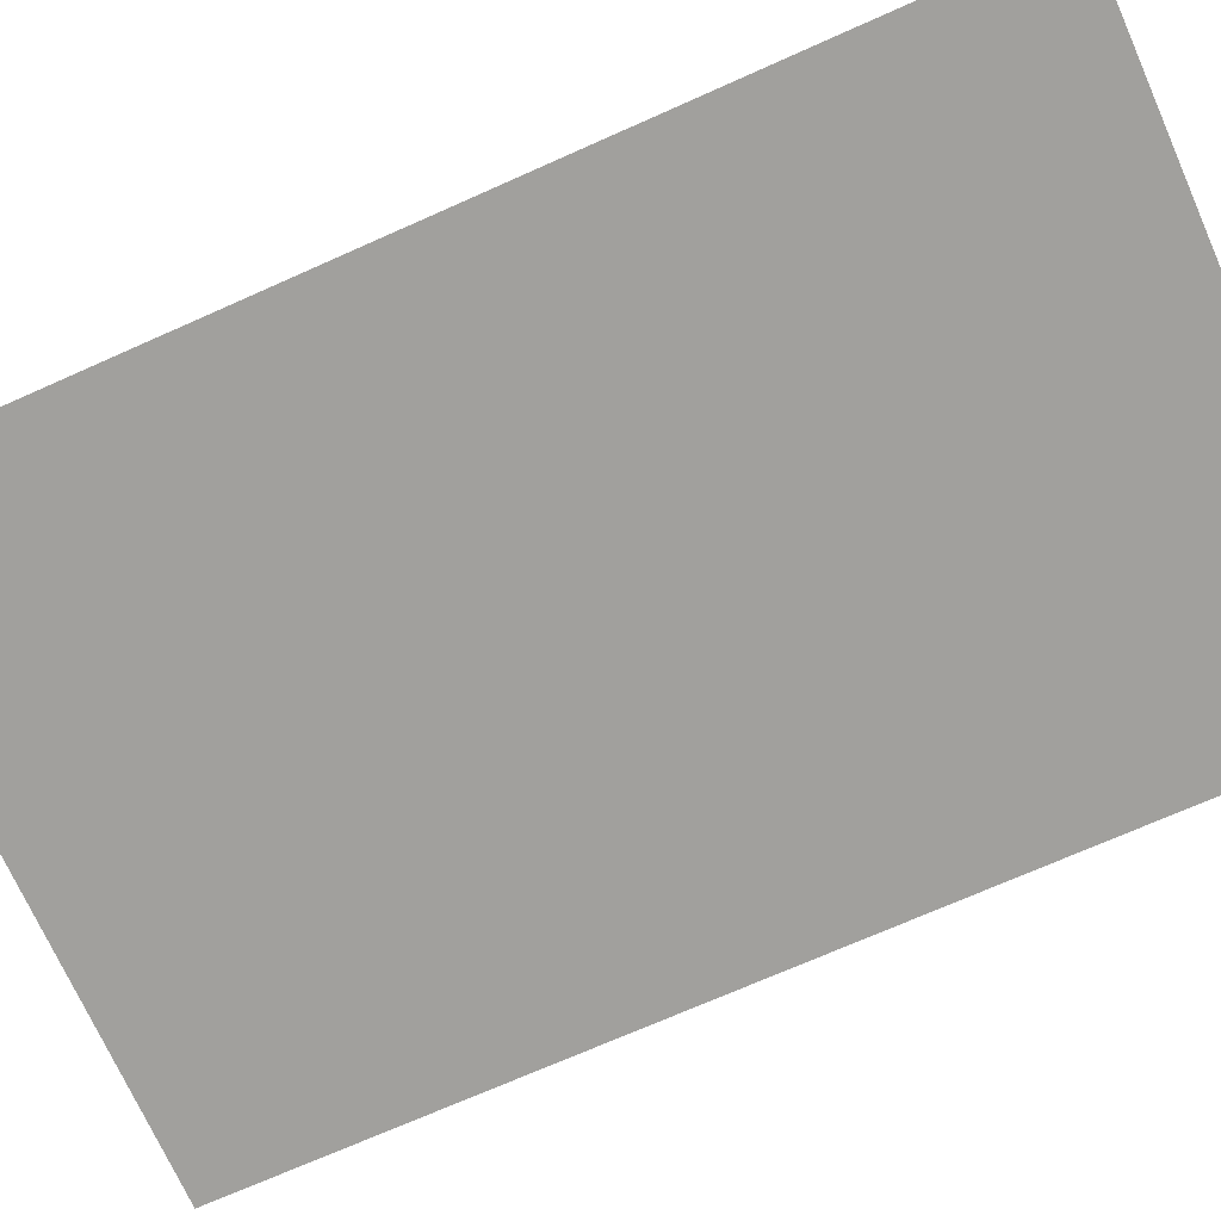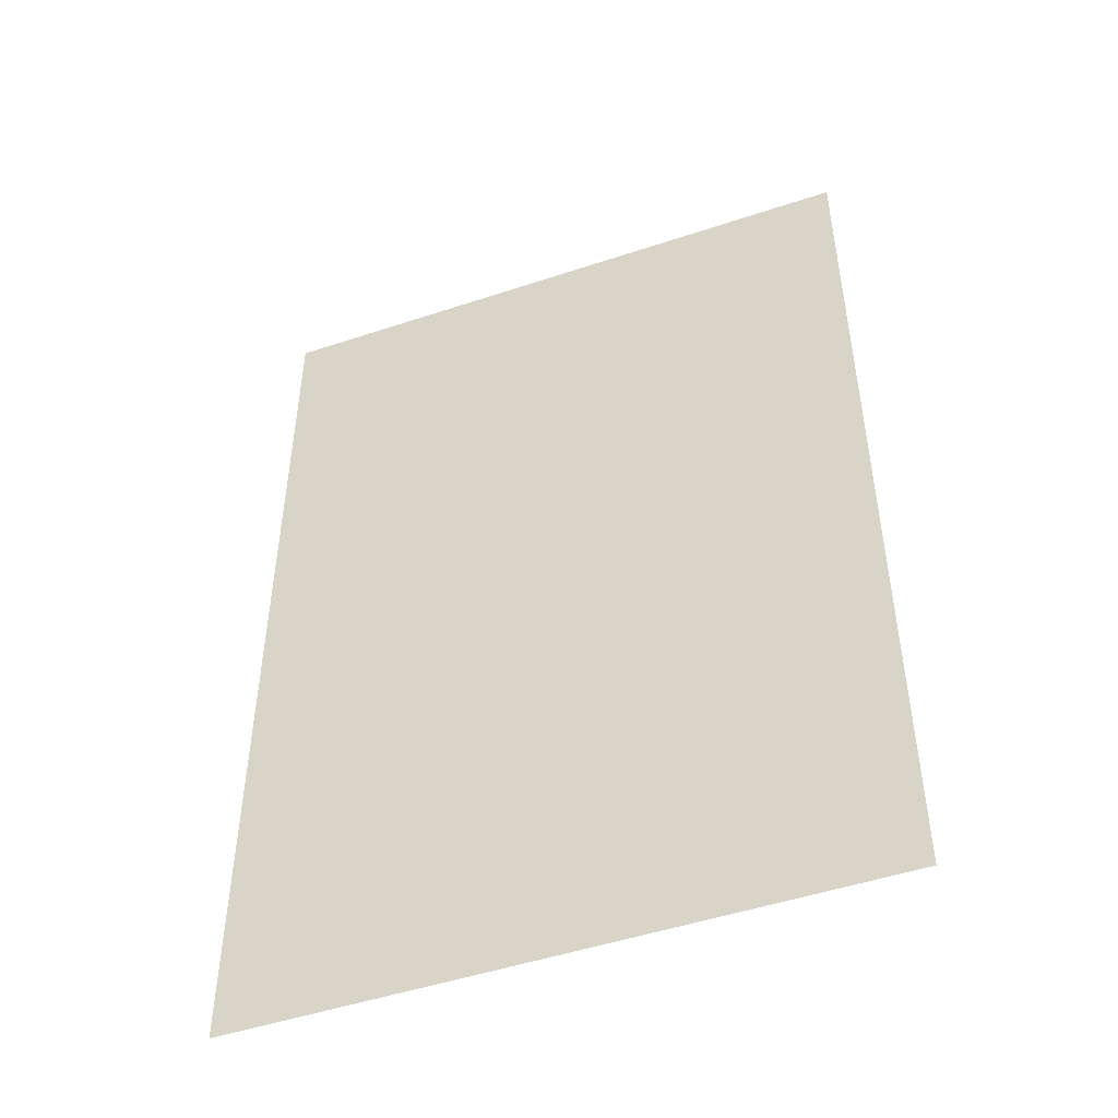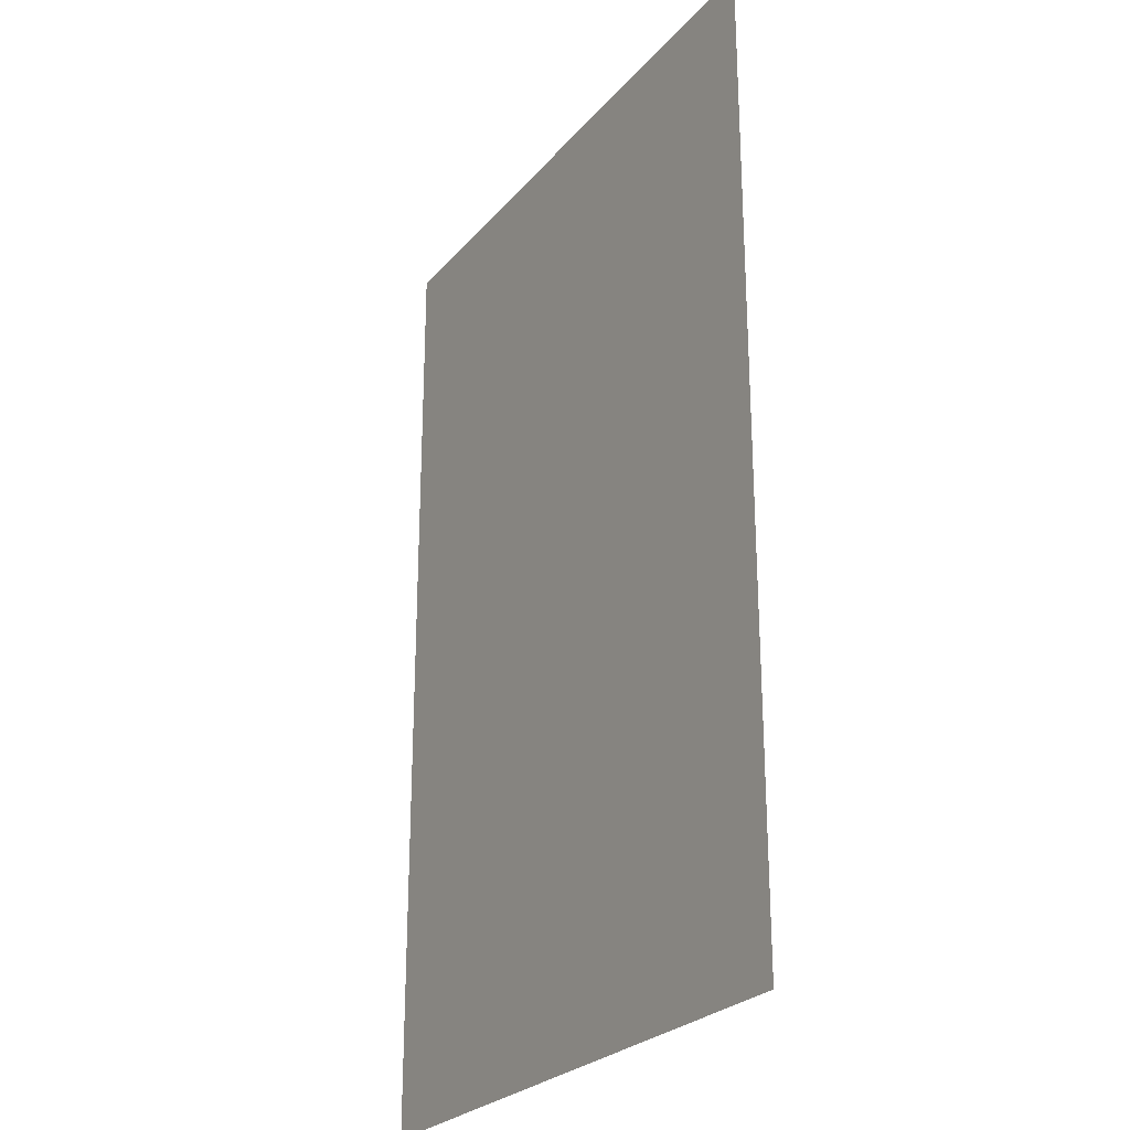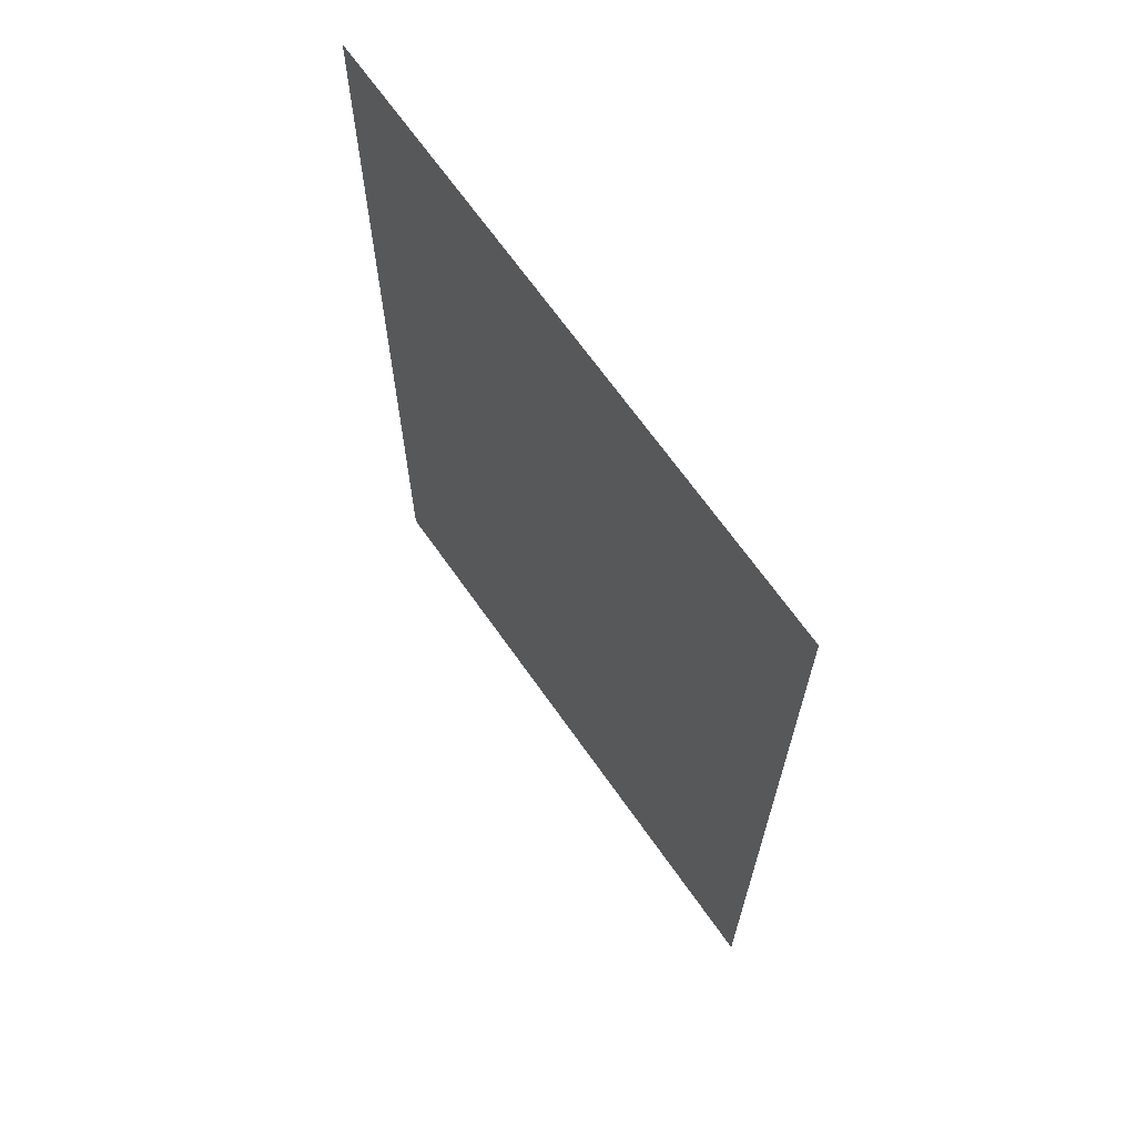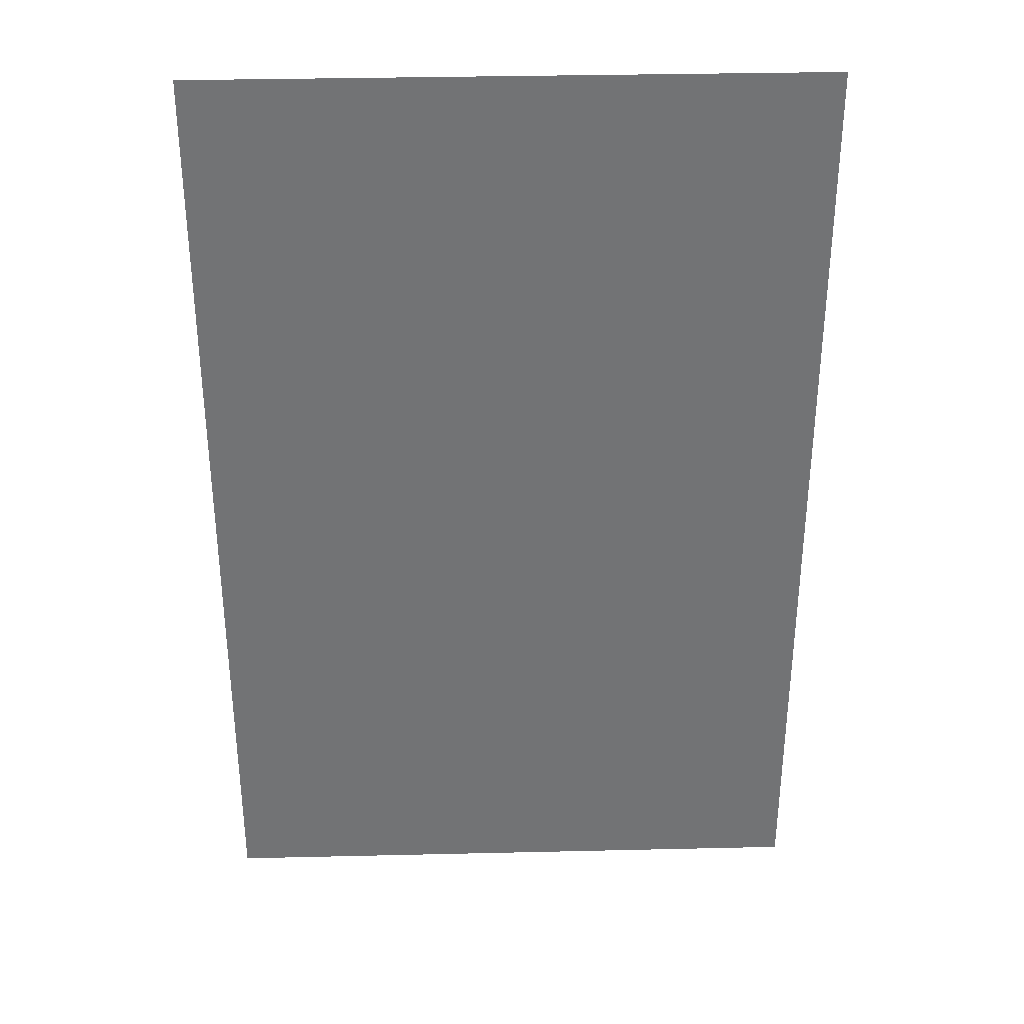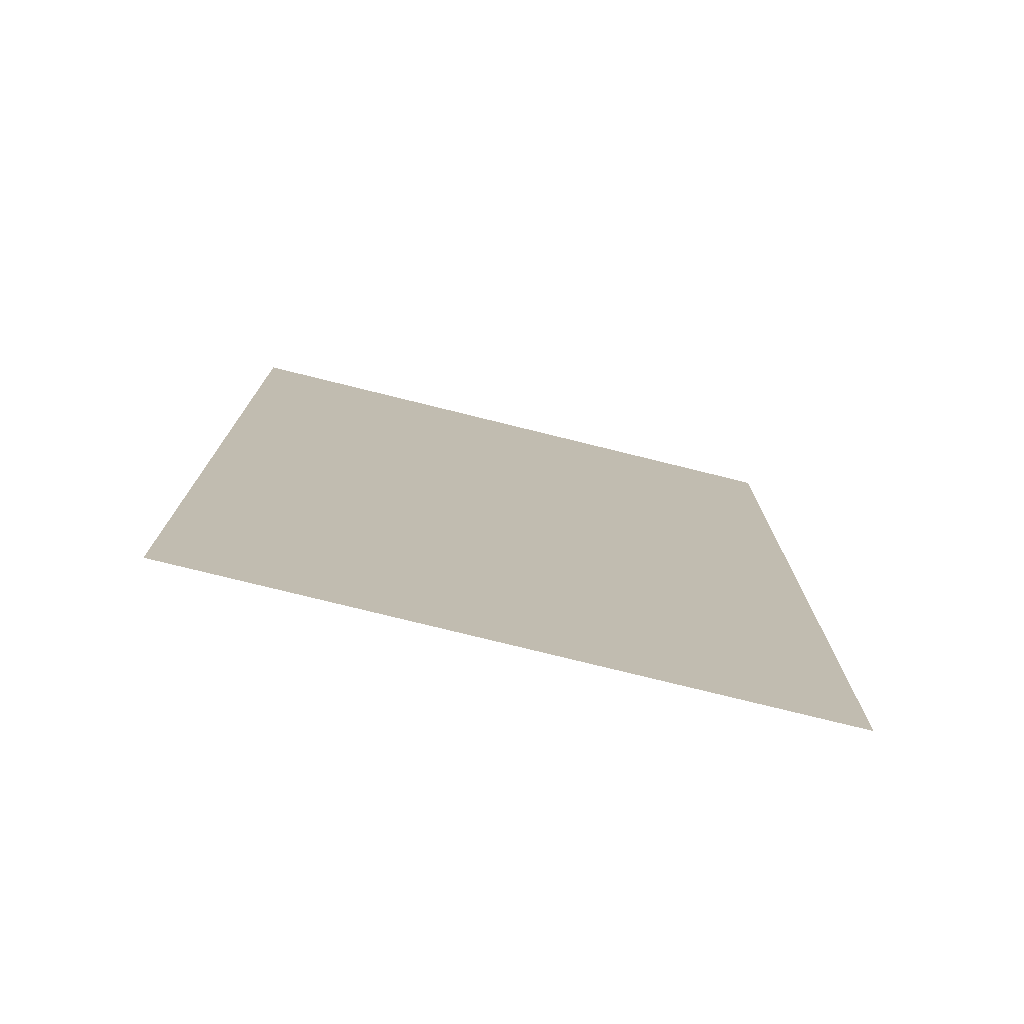
<metadata>
{"format":"obj","ext":"obj","renderer":"f3d","projection":"perspective","resolution":1024,"background":"white","views":[{"elev":-71.6,"azim":114.0,"up":"+Z"},{"elev":-49.1,"azim":-159.7,"up":"+Y"},{"elev":-25.7,"azim":-120.6,"up":"+Y"},{"elev":68.2,"azim":54.8,"up":"+Y"},{"elev":34.3,"azim":-1.8,"up":"+Y"},{"elev":-76.9,"azim":-13.9,"up":"+Y"}]}
</metadata>
<code>
g FadeQuad
v 320 -500 1.529e-05
v -320 -500 -1.529e-05
v 320 500.1 1.529e-05
v -320 500.1 -1.529e-05
g FadeQuad_0
f 3 2 1
f 4 2 3

</code>
